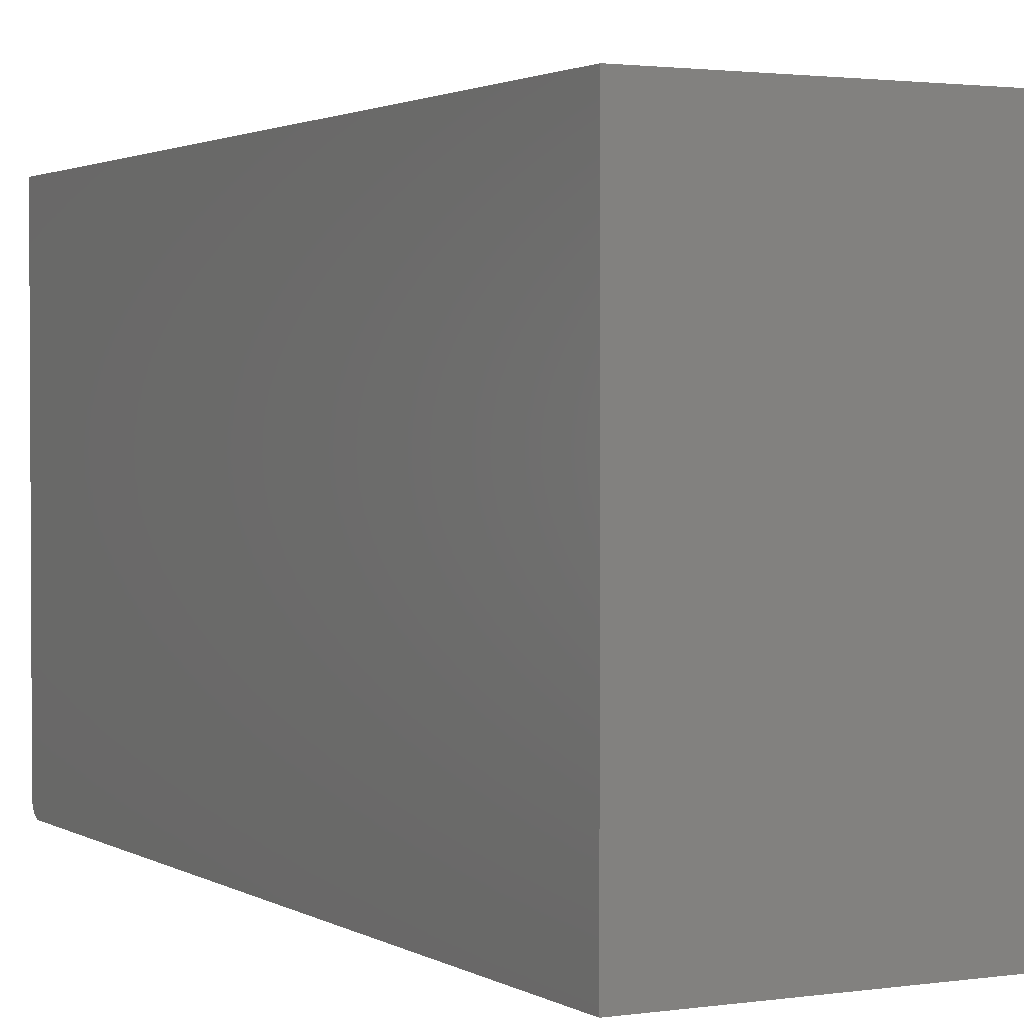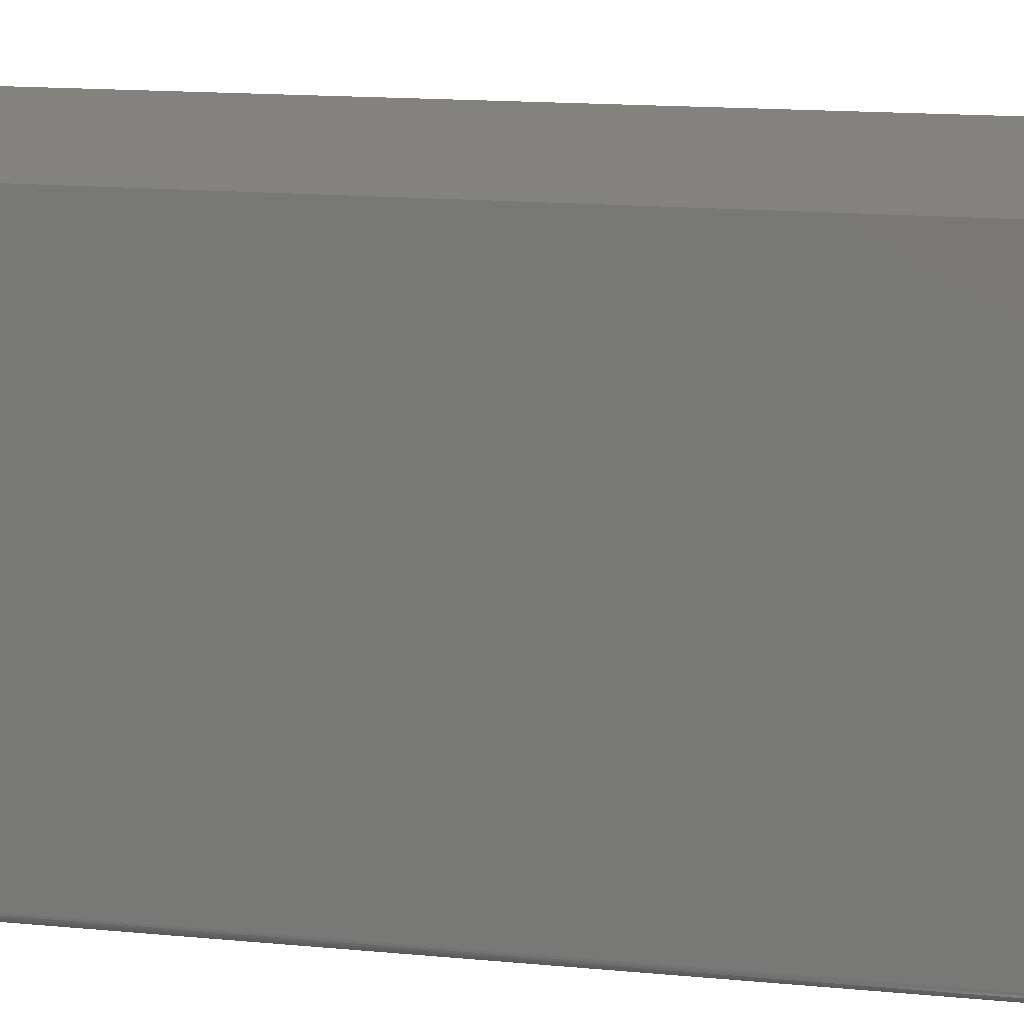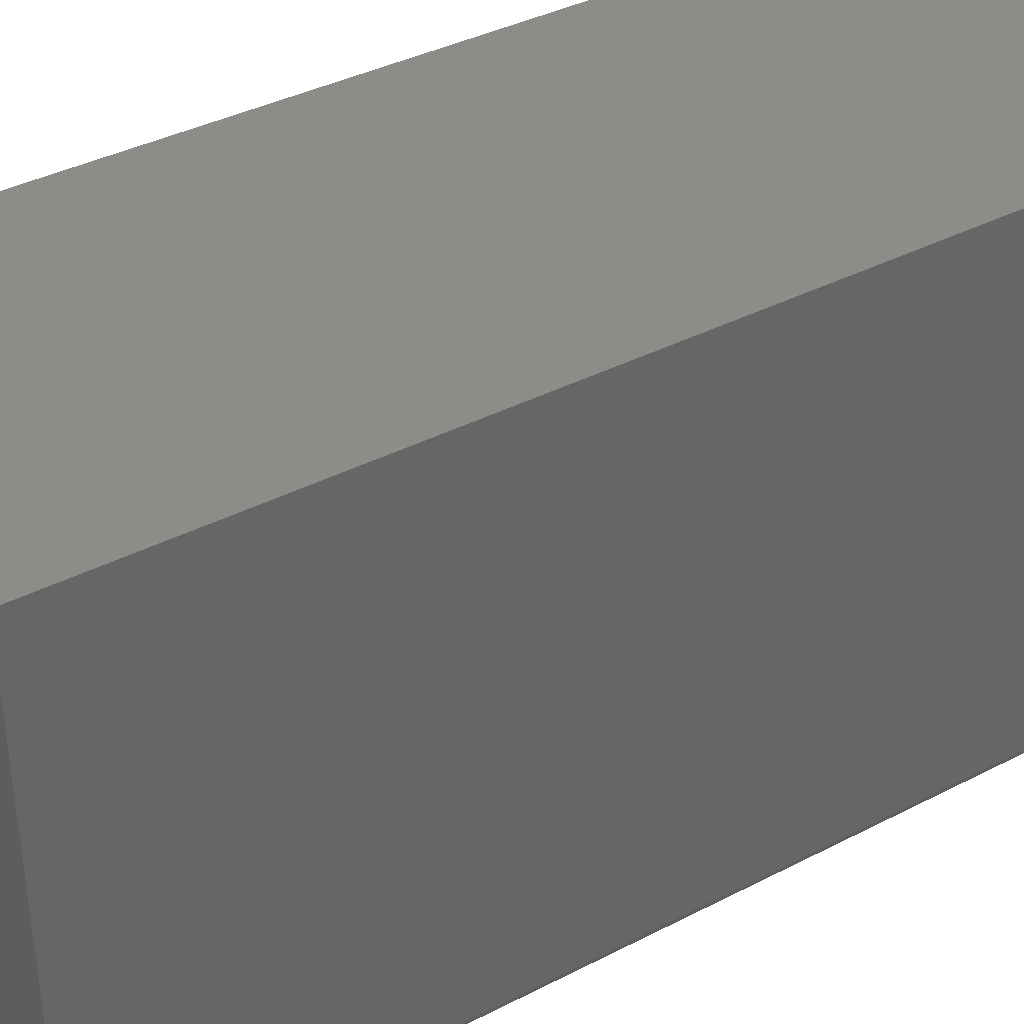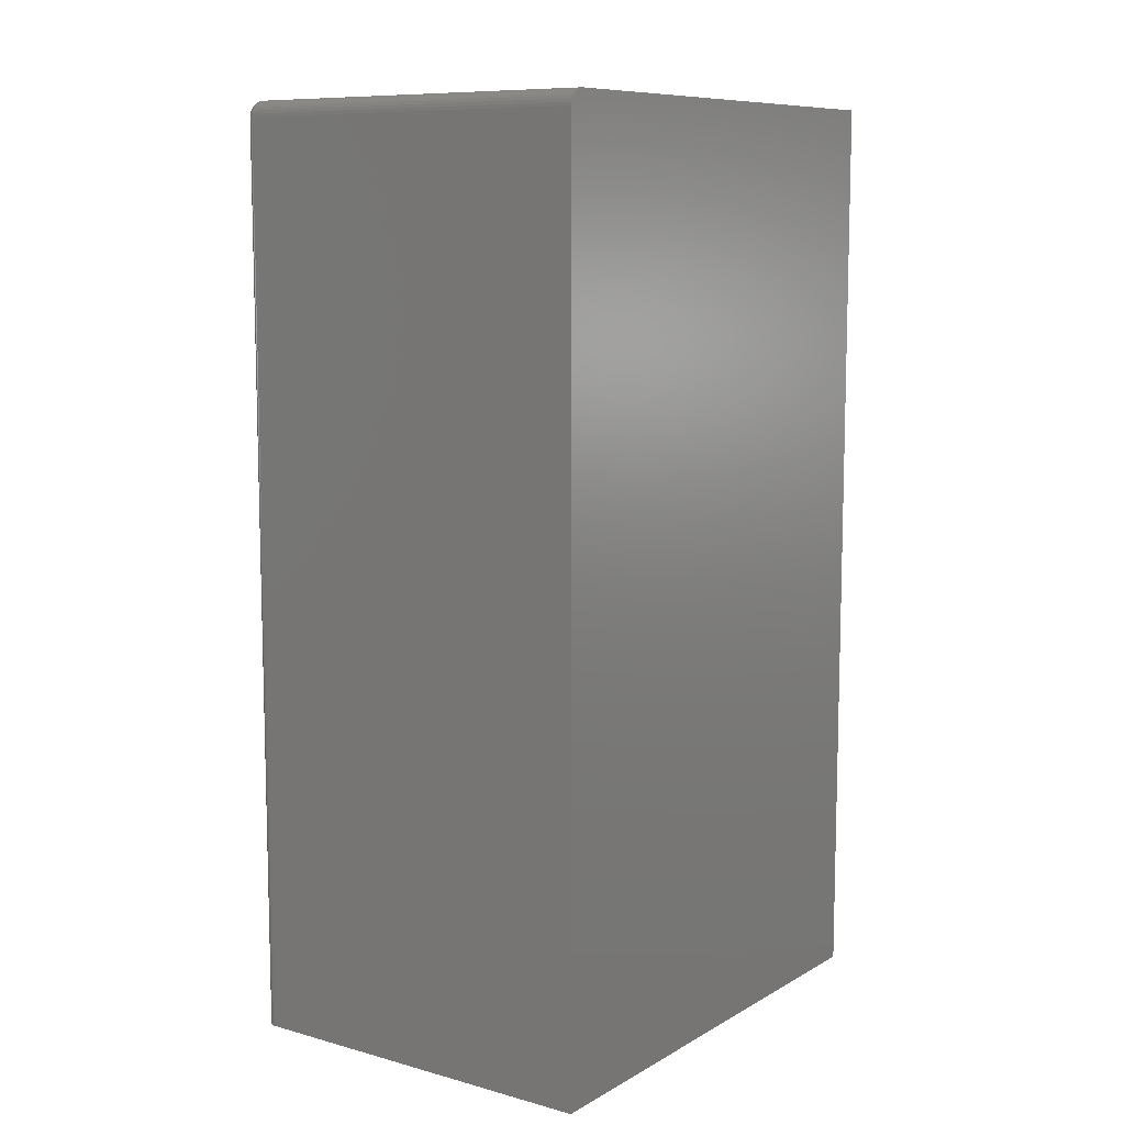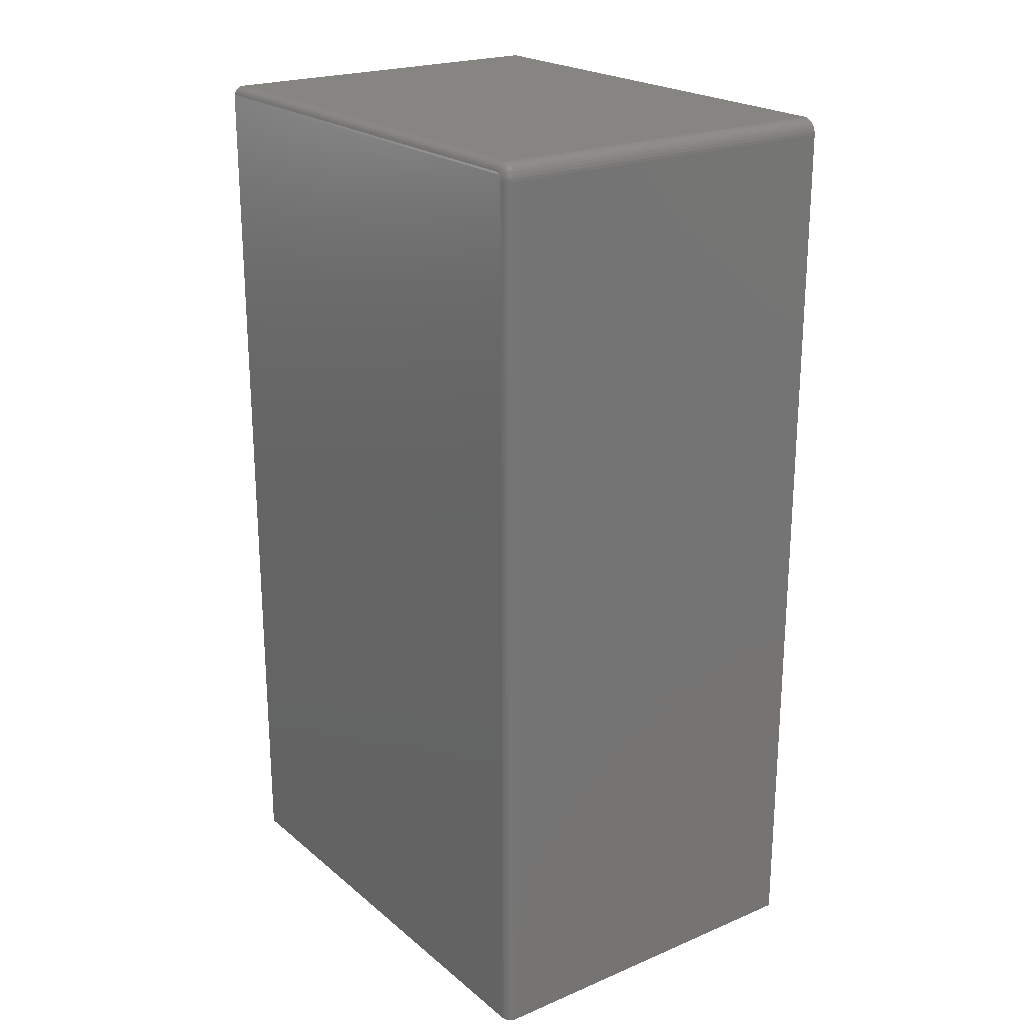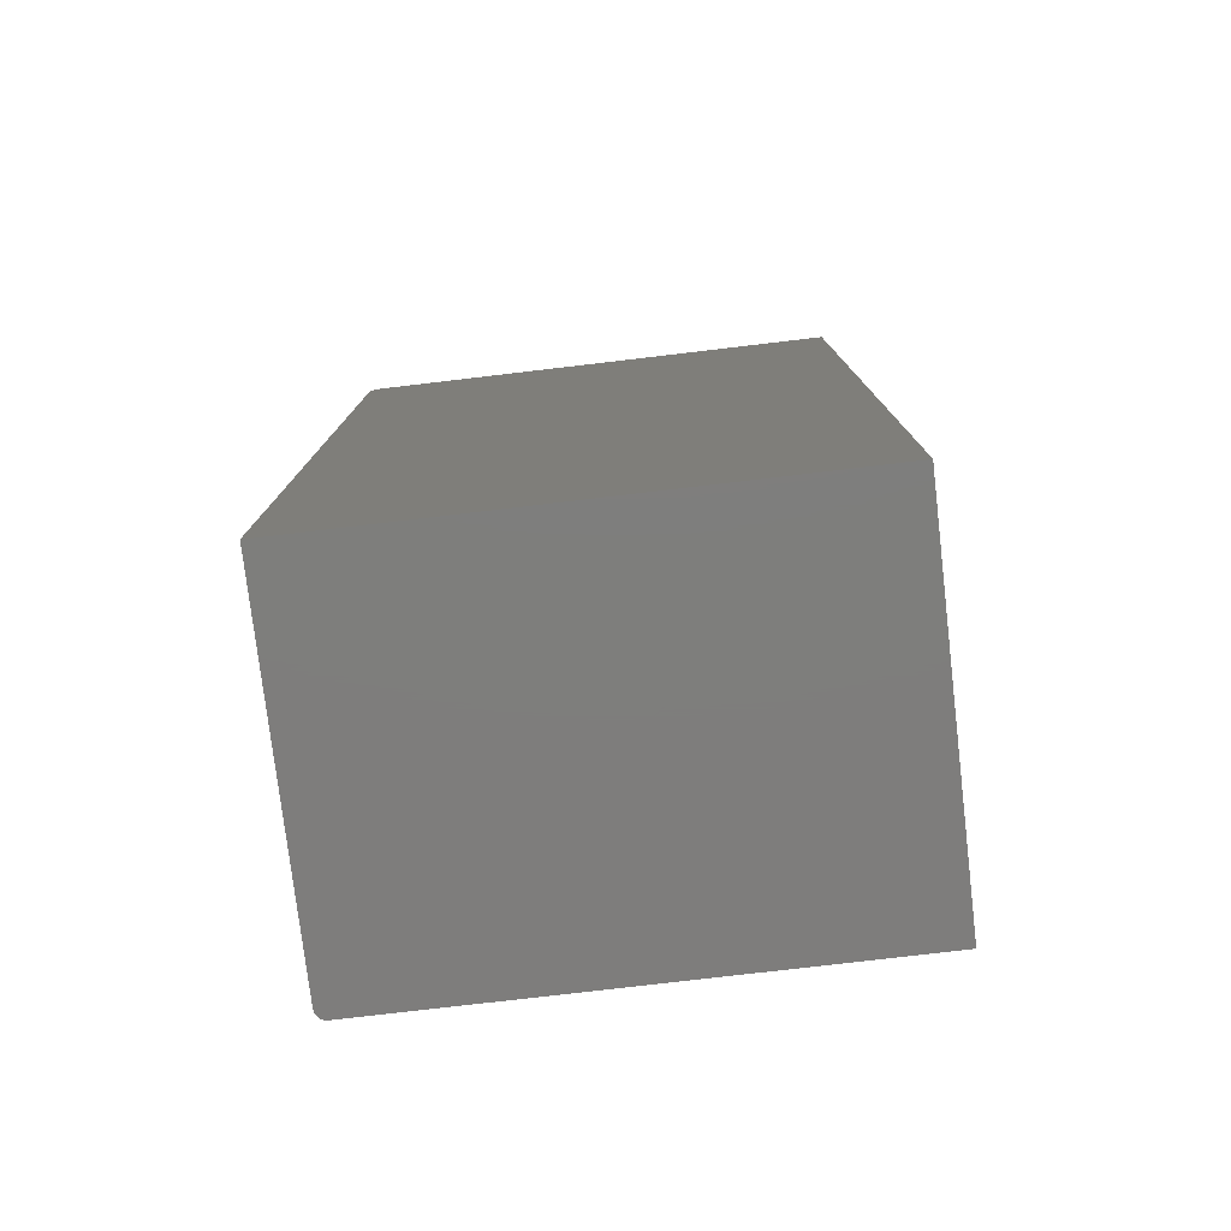
<metadata>
{"format":"stl","ext":"stl","renderer":"f3d","projection":"perspective","resolution":1024,"background":"white","views":[{"elev":1.9,"azim":-27.7,"up":"+Z"},{"elev":16.5,"azim":100.6,"up":"+Z"},{"elev":37.9,"azim":56.6,"up":"+Z"},{"elev":9.4,"azim":-144.7,"up":"+Y"},{"elev":22.1,"azim":144.1,"up":"+Y"},{"elev":-77.6,"azim":-83.3,"up":"+Y"}]}
</metadata>
<code>
# stl→obj: 112 verts, 220 faces
v 0.2612 0.6562 0
v -0.2812 0.6562 0
v 0.2612 0.6608 0.0004503
v -0.2812 0.6608 0.0004503
v 0.2612 0.6652 0.001784
v -0.2812 0.6652 0.001784
v 0.2612 0.6693 0.00395
v -0.2812 0.6693 0.00395
v 0.2612 0.6728 0.006865
v -0.2812 0.6728 0.006865
v 0.2612 0.6757 0.01042
v -0.2812 0.6757 0.01042
v 0.2612 0.6779 0.01447
v -0.2812 0.6779 0.01447
v 0.2612 0.6792 0.01887
v -0.2812 0.6792 0.01887
v 0.2612 0.6797 0.02344
v -0.2812 0.6797 0.02344
v -0.2812 -0.6797 0
v 0.2612 -0.6797 0
v 0.2612 0.6797 0.75
v -0.2812 0.6797 0.75
v 0.2768 0.6562 0.01562
v 0.2768 -0.6797 0.75
v 0.2768 -0.6797 0.01562
v 0.2768 0.6578 0.01578
v 0.2768 0.6592 0.01622
v 0.2768 0.6606 0.01694
v 0.2768 0.6618 0.01791
v 0.2768 0.6627 0.0191
v 0.2768 0.6635 0.02045
v 0.2768 0.6639 0.02191
v 0.2768 0.6641 0.02344
v 0.2768 0.6641 0.75
v -0.2812 -0.6797 0.75
v 0.2722 0.6751 0.75
v 0.2699 0.6771 0.75
v 0.2672 0.6785 0.75
v 0.2642 0.6794 0.75
v 0.2765 0.6671 0.75
v 0.2756 0.67 0.75
v 0.2742 0.6727 0.75
v 0.2642 -0.6797 0.0003002
v 0.2672 -0.6797 0.001189
v 0.2756 -0.6797 0.009646
v 0.2765 -0.6797 0.01258
v 0.2699 -0.6797 0.002633
v 0.2722 -0.6797 0.004576
v 0.2742 -0.6797 0.006944
v 0.2642 0.6562 0.0003002
v 0.2672 0.6562 0.001189
v 0.2699 0.6562 0.002633
v 0.2722 0.6562 0.004576
v 0.2742 0.6562 0.006944
v 0.2756 0.6562 0.009646
v 0.2765 0.6562 0.01258
v 0.2642 0.6794 0.02344
v 0.2672 0.6785 0.02344
v 0.2699 0.6771 0.02344
v 0.2722 0.6751 0.02344
v 0.2742 0.6727 0.02344
v 0.2756 0.67 0.02344
v 0.2765 0.6671 0.02344
v 0.2765 0.6669 0.02132
v 0.2756 0.6698 0.02075
v 0.2742 0.6724 0.02022
v 0.2722 0.6747 0.01976
v 0.2699 0.6767 0.01938
v 0.2672 0.6781 0.0191
v 0.2642 0.6789 0.01892
v 0.2765 0.6584 0.01279
v 0.2756 0.6589 0.009911
v 0.2742 0.6595 0.007261
v 0.2722 0.6599 0.004939
v 0.2699 0.6603 0.003033
v 0.2672 0.6606 0.001617
v 0.2642 0.6608 0.0007448
v 0.2765 0.6604 0.0134
v 0.2756 0.6615 0.0107
v 0.2742 0.6626 0.0082
v 0.2722 0.6635 0.006012
v 0.2699 0.6642 0.004217
v 0.2672 0.6648 0.002883
v 0.2642 0.6651 0.002061
v 0.2765 0.6623 0.01441
v 0.2756 0.6639 0.01197
v 0.2742 0.6654 0.009724
v 0.2722 0.6667 0.007755
v 0.2699 0.6678 0.006139
v 0.2672 0.6686 0.004939
v 0.2642 0.6691 0.0042
v 0.2765 0.6639 0.01576
v 0.2756 0.666 0.01369
v 0.2742 0.6679 0.01177
v 0.2722 0.6696 0.0101
v 0.2699 0.671 0.008727
v 0.2672 0.672 0.007706
v 0.2642 0.6726 0.007077
v 0.2765 0.6653 0.0174
v 0.2756 0.6677 0.01578
v 0.2742 0.67 0.01427
v 0.2722 0.6719 0.01296
v 0.2699 0.6735 0.01188
v 0.2672 0.6747 0.01108
v 0.2642 0.6755 0.01058
v 0.2765 0.6663 0.01928
v 0.2756 0.669 0.01816
v 0.2742 0.6715 0.01713
v 0.2722 0.6737 0.01622
v 0.2699 0.6755 0.01548
v 0.2672 0.6768 0.01492
v 0.2642 0.6776 0.01458
f 1 2 3
f 3 2 4
f 3 4 5
f 5 4 6
f 5 6 7
f 7 6 8
f 7 8 9
f 9 8 10
f 9 10 11
f 11 10 12
f 11 12 13
f 13 12 14
f 13 14 15
f 15 14 16
f 15 16 17
f 17 16 18
f 19 2 20
f 20 2 1
f 17 18 21
f 21 18 22
f 23 24 25
f 26 27 28
f 26 28 29
f 26 29 30
f 26 30 31
f 26 31 32
f 26 32 33
f 34 24 23
f 34 23 26
f 34 26 33
f 34 35 24
f 36 37 38
f 36 38 39
f 36 39 21
f 22 35 34
f 22 34 40
f 22 40 41
f 22 41 42
f 22 42 36
f 22 36 21
f 20 43 44
f 35 19 45
f 35 45 46
f 35 46 25
f 35 25 24
f 19 20 44
f 19 44 47
f 19 47 48
f 19 48 49
f 19 49 45
f 20 1 43
f 43 1 50
f 43 50 44
f 44 50 51
f 44 51 47
f 47 51 52
f 47 52 48
f 48 52 53
f 48 53 49
f 49 53 54
f 49 54 45
f 45 54 55
f 45 55 46
f 46 55 56
f 46 56 25
f 25 56 23
f 17 21 57
f 57 21 39
f 57 39 58
f 58 39 38
f 58 38 59
f 59 38 37
f 59 37 60
f 60 37 36
f 60 36 61
f 61 36 42
f 61 42 62
f 62 42 41
f 62 41 63
f 63 41 40
f 63 40 33
f 33 40 34
f 33 32 63
f 63 32 64
f 63 64 62
f 62 64 65
f 62 65 61
f 61 65 66
f 61 66 60
f 60 66 67
f 60 67 59
f 59 67 68
f 59 68 58
f 58 68 69
f 58 69 57
f 57 69 70
f 57 70 17
f 17 70 15
f 26 23 71
f 71 23 56
f 71 56 72
f 72 56 55
f 72 55 73
f 73 55 54
f 73 54 74
f 74 54 53
f 74 53 75
f 75 53 52
f 75 52 76
f 76 52 51
f 76 51 77
f 77 51 50
f 77 50 3
f 3 50 1
f 27 26 78
f 78 26 71
f 78 71 79
f 79 71 72
f 79 72 80
f 80 72 73
f 80 73 81
f 81 73 74
f 81 74 82
f 82 74 75
f 82 75 83
f 83 75 76
f 83 76 84
f 84 76 77
f 84 77 5
f 5 77 3
f 28 27 85
f 85 27 78
f 85 78 86
f 86 78 79
f 86 79 87
f 87 79 80
f 87 80 88
f 88 80 81
f 88 81 89
f 89 81 82
f 89 82 90
f 90 82 83
f 90 83 91
f 91 83 84
f 91 84 7
f 7 84 5
f 29 28 92
f 92 28 85
f 92 85 93
f 93 85 86
f 93 86 94
f 94 86 87
f 94 87 95
f 95 87 88
f 95 88 96
f 96 88 89
f 96 89 97
f 97 89 90
f 97 90 98
f 98 90 91
f 98 91 9
f 9 91 7
f 30 29 99
f 99 29 92
f 99 92 100
f 100 92 93
f 100 93 101
f 101 93 94
f 101 94 102
f 102 94 95
f 102 95 103
f 103 95 96
f 103 96 104
f 104 96 97
f 104 97 105
f 105 97 98
f 105 98 11
f 11 98 9
f 31 30 106
f 106 30 99
f 106 99 107
f 107 99 100
f 107 100 108
f 108 100 101
f 108 101 109
f 109 101 102
f 109 102 110
f 110 102 103
f 110 103 111
f 111 103 104
f 111 104 112
f 112 104 105
f 112 105 13
f 13 105 11
f 32 31 64
f 64 31 106
f 64 106 65
f 65 106 107
f 65 107 66
f 66 107 108
f 66 108 67
f 67 108 109
f 67 109 68
f 68 109 110
f 68 110 69
f 69 110 111
f 69 111 70
f 70 111 112
f 70 112 15
f 15 112 13
f 18 14 22
f 18 16 14
f 8 6 12
f 12 10 8
f 35 22 4
f 35 4 2
f 35 2 19
f 4 22 14
f 4 14 12
f 4 12 6

</code>
